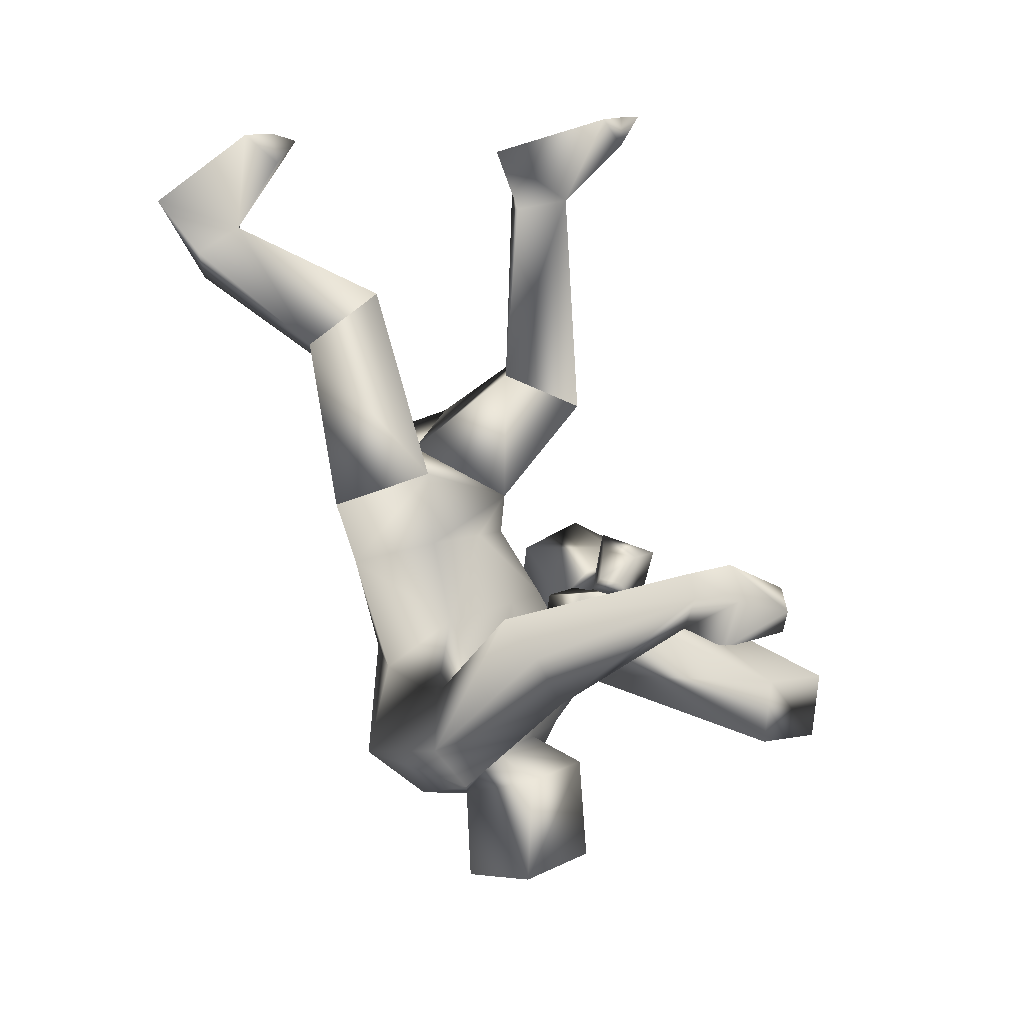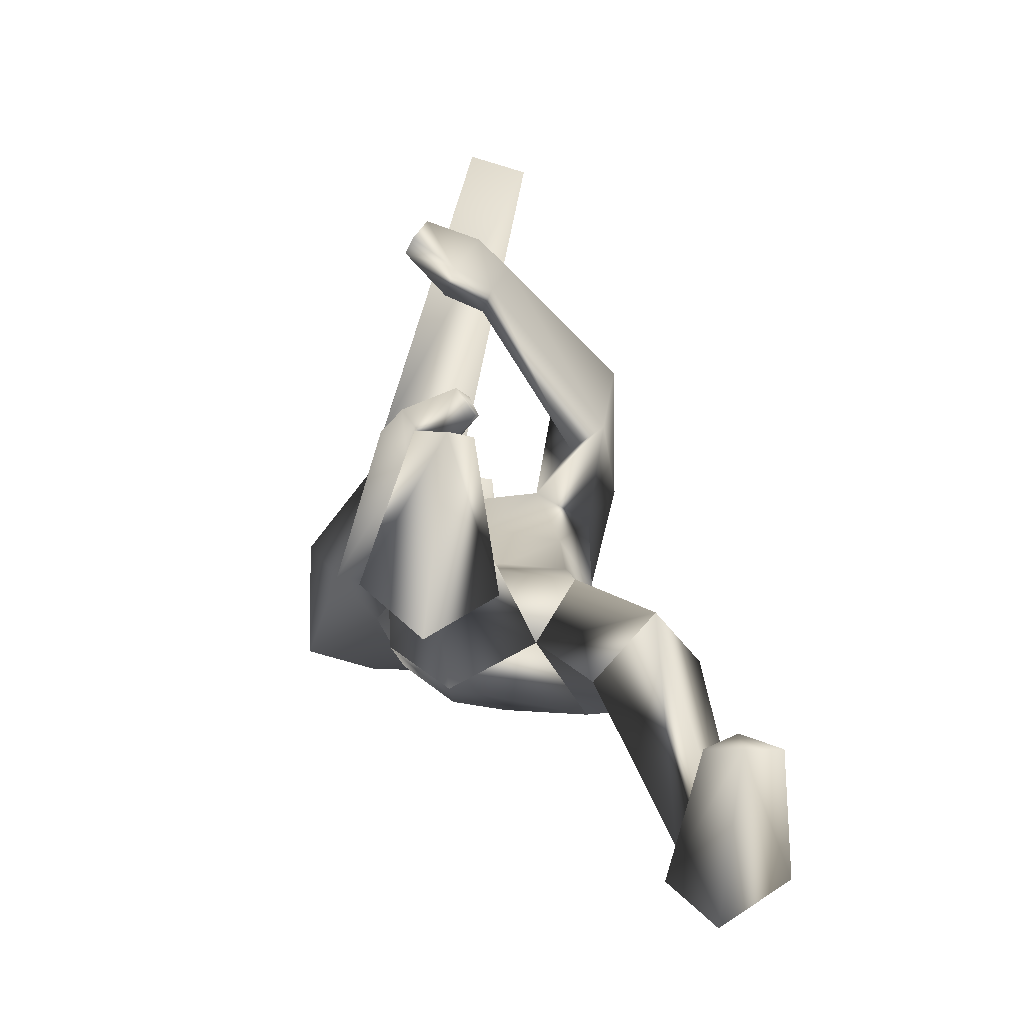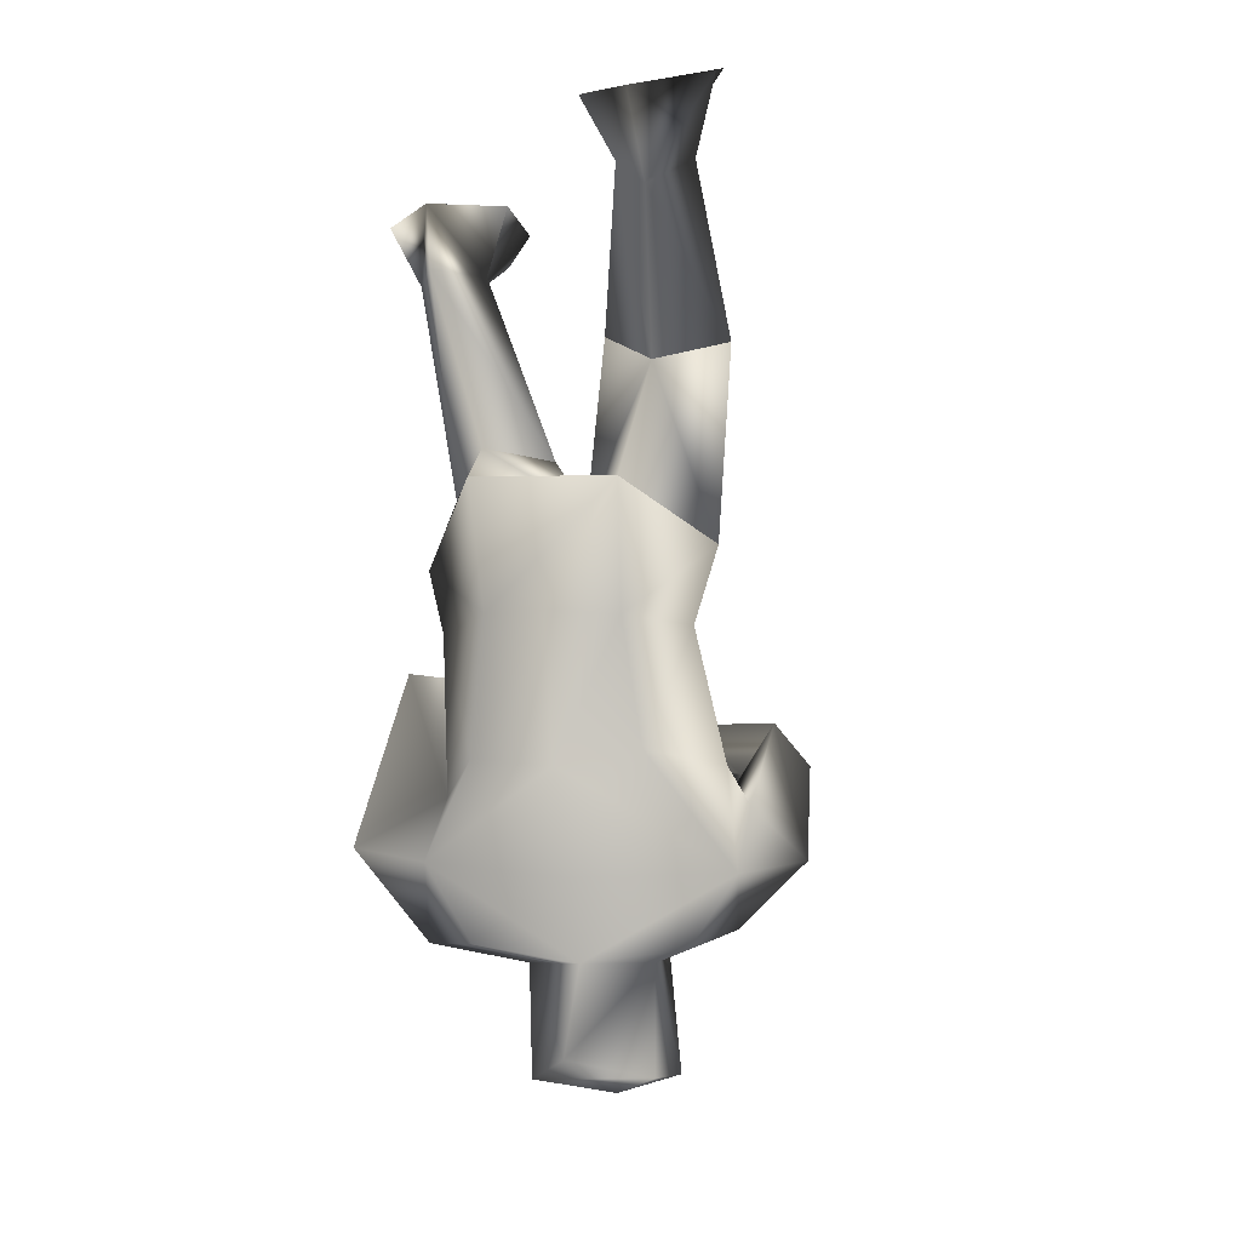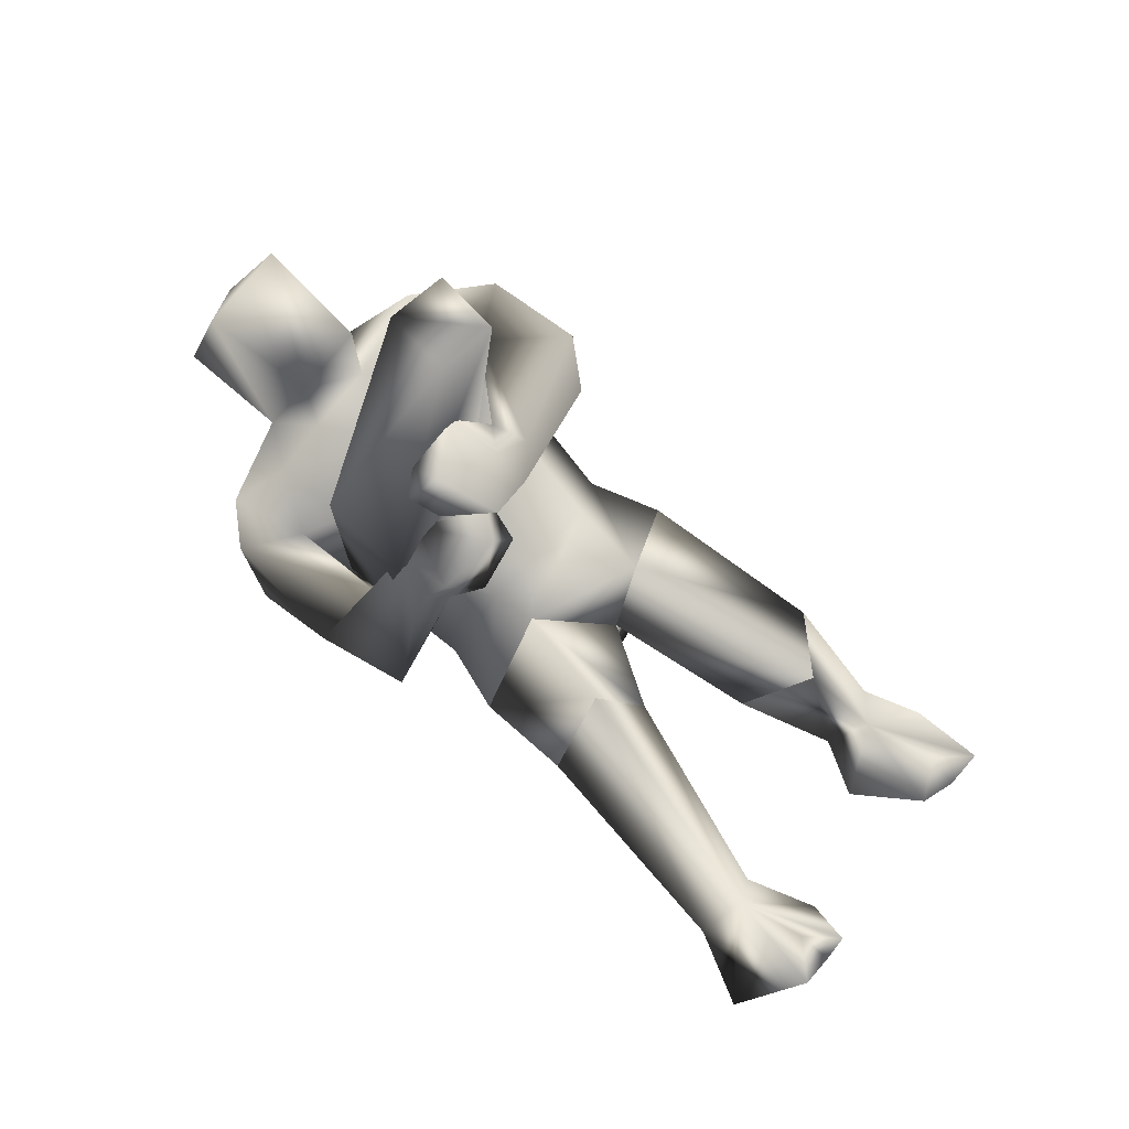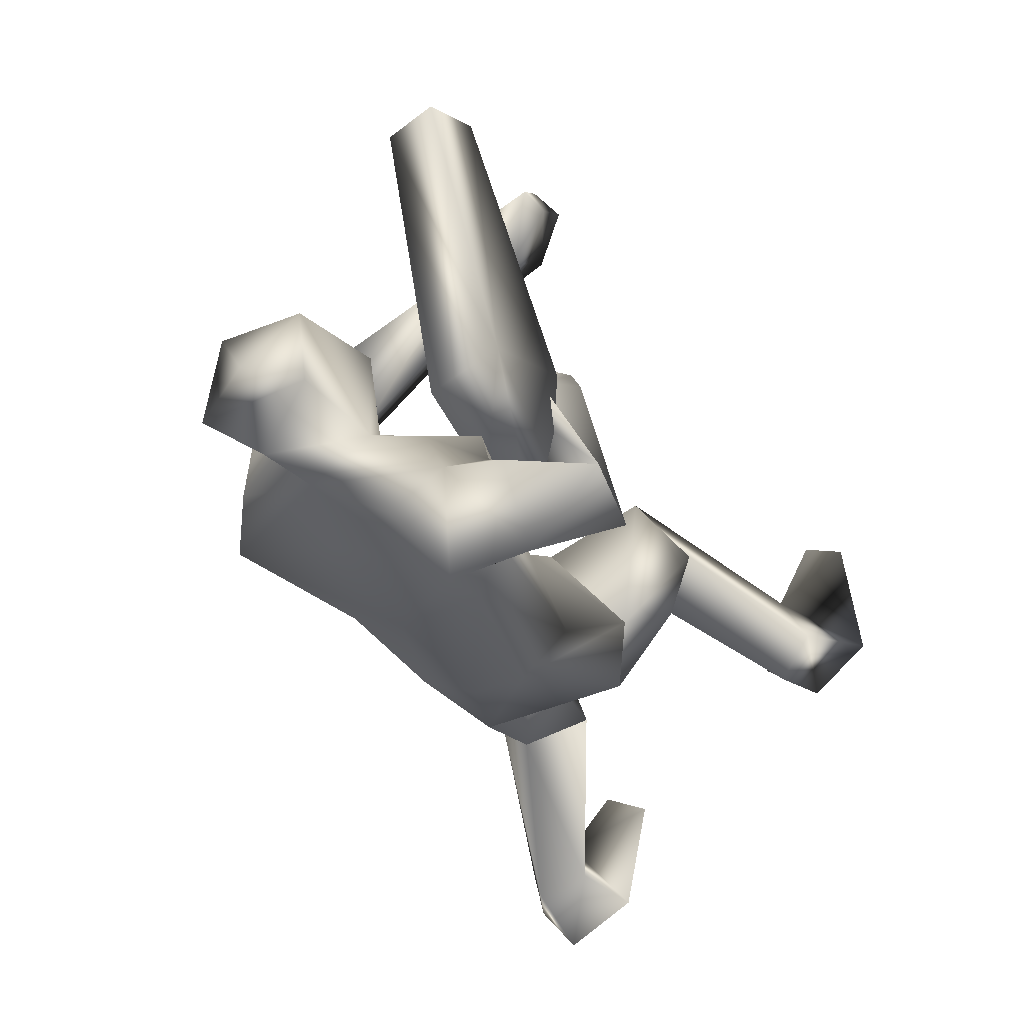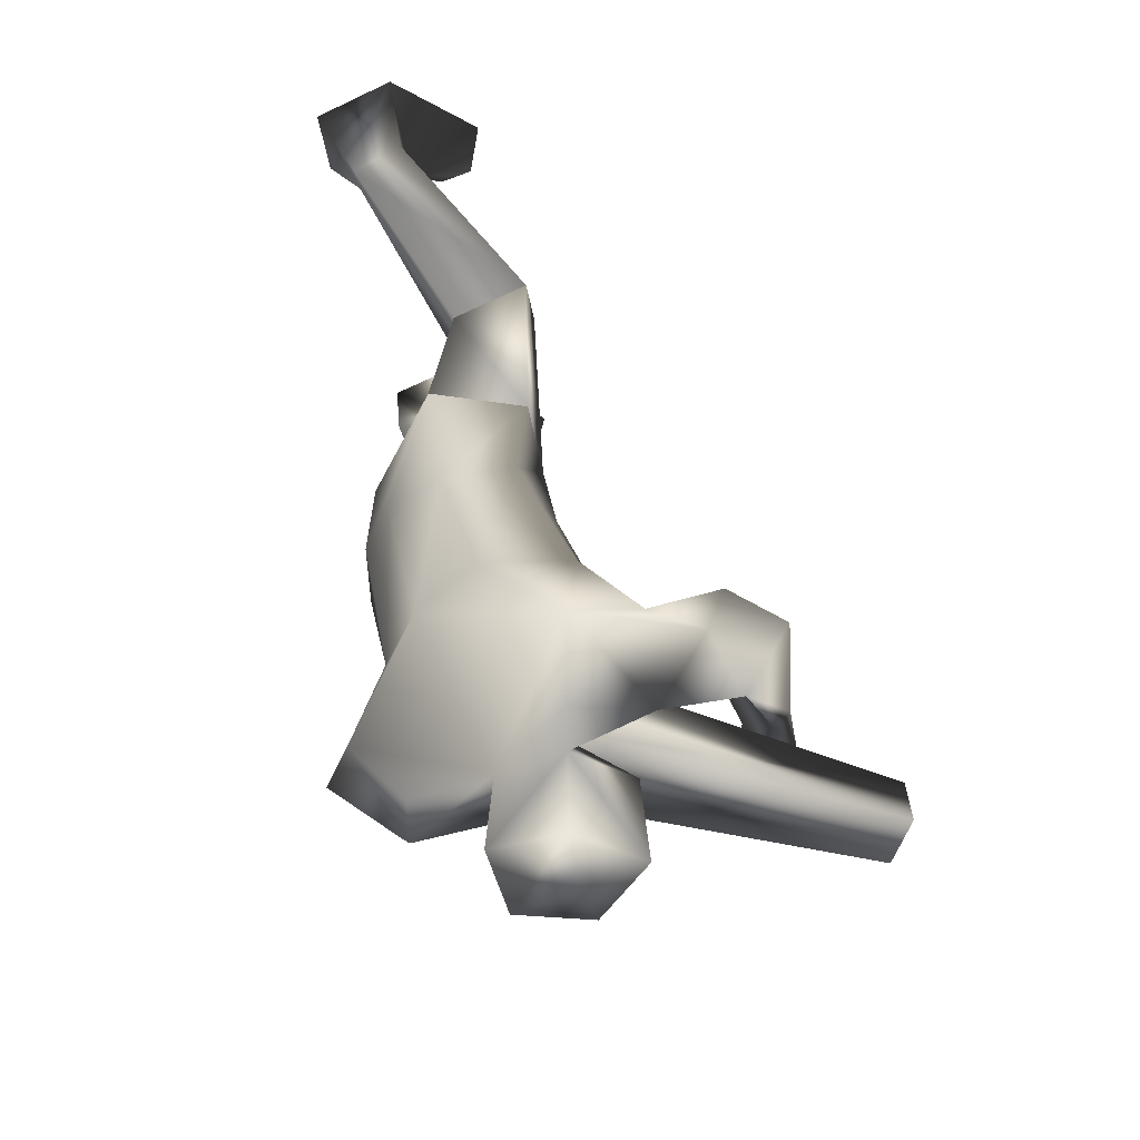
<metadata>
{"format":"obj","ext":"obj","renderer":"f3d","projection":"perspective","resolution":1024,"background":"white","views":[{"elev":12.9,"azim":-46.2,"up":"+Y"},{"elev":-3.7,"azim":170.2,"up":"+Z"},{"elev":-18.9,"azim":-161.4,"up":"+Y"},{"elev":74.4,"azim":131.1,"up":"+Z"},{"elev":-19.8,"azim":36.5,"up":"+Z"},{"elev":-52.1,"azim":-124.0,"up":"+Y"}]}
</metadata>
<code>
o soldier_rfoot_mesh0.004
v 5.404 21.05 -1.353
v 3.729 20.84 -2.752
v 3.31 22.2 2.486
v 4.148 22.2 2.486
v 3.589 18.87 -2.681
v 4.427 19.09 -1.299
v 3.729 13.07 -0.09085
v 2.473 13.95 -1.457
v 3.31 19.41 0.08479
v 2.612 22.16 2.36
v 3.31 21.3 2.49
v 1.775 20.99 -1.613
v 2.473 19.08 -1.311
v 0.798 13.78 -0.2576
v 1.915 12.87 1.927
v -3.389 16.72 -1.953
v -2.272 10.84 -0.8242
v -0.9847 11.25 -2.762
v -1.854 15.48 -3.906
v -3.389 14.27 -4.746
v -2.552 11.17 -4.935
v -5.064 15.13 -3.326
v -4.506 9.864 -2.808
v 1.775 12 -4.134
v 0.9376 9.648 -0.4591
v 3.31 10.03 -2.88
v -4.645 18.63 -10.53
v -2.97 19.44 -9.167
v -3.668 17.89 -8.411
v -4.645 16.76 -9.122
v -5.622 21.68 -5.594
v -6.459 19.44 -9.167
v -4.645 18.56 -7.275
v -4.645 20.77 -5.211
v -5.622 17.75 -8.173
v -4.506 21.68 -5.594
v -3.529 21.41 -5.584
v 0.2684 -2.495 -0.7698
v -1.712 -2.859 0.4986
v -1.766 0.03067 0.382
v -0.1609 -0.1151 -0.8236
v 2.705 6.608 3.833
v 3.354 7.791 3.904
v 2.743 8.228 4.571
v 1.986 6.54 4.601
v 3.177 6.857 3.978
v 0.6352 6.996 3.268
v -1.458 6.494 12.65
v 0.2351 6.401 13.12
v 0.04131 4.609 13.06
v 2.971 4.2 3.988
v -1.652 4.702 12.59
v 0.4287 4.339 3.278
v 1.215 7.052 3.288
v 0.235 7.806 4.484
v 0.4949 8.672 4.381
v 1.79 8.763 3.199
v 2.559 8.137 2.866
v 2.272 6.909 2.912
v 1.843 6.259 0.7918
v 3.371 6.259 0.7438
v 3.343 4.936 0.318
v 1.997 5 0.3936
v 1.614 0.2521 0.3411
v 0.7741 1.16 3.162
v 1.047 -2.151 3.253
v 1.743 -2.631 0.9648
v 3.049 4.167 -1.931
v 5.143 2.78 -2.993
v 2.956 2.102 -3.575
v 1.063 8.491 5.262
v 0.5109 7.693 5.072
v -3.464 1.11 2.061
v -2.843 4.558 5.633
v -4.457 6.472 6.099
v -5.256 2.887 2.478
v 1.867 7.572 10.71
v 2.403 8.099 10.05
v 1.17 8.876 8.983
v 0.2581 8.084 10.07
v -2.412 7.766 -4.26
v -3.808 7.837 -2.697
v 1.077 8.353 -0.763
v 2.612 8.025 -3.482
v 2.513 7.135 9.74
v 2.003 6.848 10.44
v -1.04 1.429 1.122
v -2.552 4.644 -3.023
v -4.087 4.677 -0.8786
v -0.04277 8.718 8.385
v -0.6868 8.19 9.14
v -0.268 1.793 -2.094
v -0.4581 4.242 -3.697
v 1.939 4.763 -3.175
v 1.225 7.21 8.39
v -3.95 7.249 4.257
v 0.06543 7.534 7.856
v -1.606 -2.354 3.06
v -1.313 0.9858 2.997
v -3.179 5.711 3.628
v 1.765 6.261 0.3862
v 2.56 3.985 1.304
v -0.5652 7.127 8.628
v 0.2184 6.539 9.584
v -2.691 6.235 0.6009
v -2.412 8.607 -0.4228
v -4.069 4.181 1.335
v -4.497 1.721 -1.447
v -0.4581 8.564 -0.2693
v -0.5977 7.89 -4.858
v 3.354 5.681 -0.04603
v 2.487 7.497 -0.9041
v -2.412 3.563 2.34
v -0.3185 4.234 2.056
v 4.743 8.04 -0.6916
v -0.179 6.412 0.963
v -2.938 0.138 -0.467
v 0.9173 1.474 0.9056
v 3.47 3.134 0.1106
v 2.458 1.534 0.5316
v 3.851 0.6599 -0.9582
v 1.077 8.053 -4.595
v 2.265 0.3059 -2.022
v 5.38 5.719 0.3366
v 4.874 1.868 -0.6161
v -0.2929 -2.972 1.731
f 65 99 98 66
f 91 90 96 75
f 90 97 100 96
f 59 58 111
f 58 112 111
f 58 43 115
f 58 115 112
f 74 103 91 75
f 115 43 42 124
f 124 42 59 111
f 103 74 100 97
f 46 47 48 49
f 49 50 51 46
f 50 49 48 52
f 48 47 53 52
f 60 61 62 63
f 61 46 51 62
f 53 47 60 63
f 63 62 51 53
f 60 47 46 61
f 52 53 51 50
f 16 17 18 19
f 20 19 18 21
f 22 23 17 16
f 20 21 23 22
f 18 14 8 24
f 25 15 14 18
f 15 25 26 7
f 8 7 26 24
f 81 82 23 21
f 83 84 26 25
f 18 24 21
f 17 25 18
f 25 109 83
f 81 21 110
f 26 84 122 24
f 21 24 122 110
f 17 23 82 106
f 25 17 106 109
f 68 69 70
f 74 76 73
f 73 40 87
f 88 89 82 81
f 70 92 93 94
f 68 101 102
f 82 89 105 106
f 107 108 76
f 96 107 76 75
f 68 84 83 101
f 113 73 87 114
f 116 114 102 101
f 73 117 40
f 93 92 108 88
f 68 102 119
f 105 89 107 113
f 93 88 81 110
f 109 116 101 83
f 114 87 118
f 120 64 121
f 118 64 120
f 84 68 94 122
f 121 64 41 123
f 68 115 69
f 94 93 110 122
f 94 68 70
f 41 117 108 92
f 68 119 111 112
f 88 108 89
f 124 69 115
f 113 114 116 105
f 70 123 41 92
f 74 73 113 100
f 114 118 120 102
f 108 73 76
f 41 40 117
f 121 69 125
f 125 119 121
f 121 123 70 69
f 105 116 109 106
f 96 100 113 107
f 125 124 111 119
f 120 121 119 102
f 124 125 69
f 108 117 73
f 74 75 76
f 107 89 108
f 68 112 115
f 1 2 3 4
f 5 6 7 8
f 9 6 1
f 3 10 11 4
f 12 13 9
f 9 13 14 15
f 9 1 4 11
f 6 5 2 1
f 13 12 2 5
f 10 12 9 11
f 14 13 5 8
f 3 2 12 10
f 6 9 15 7
f 27 28 29 30
f 20 30 29 19
f 31 32 33 34
f 32 35 33
f 32 31 36 27
f 22 35 30 20
f 32 27 30 35
f 29 33 16 19
f 36 31 34 37
f 28 27 36 37
f 33 35 22 16
f 28 33 29
f 33 28 37 34
f 38 39 40 41
f 42 43 44 45
f 54 55 56 57
f 57 58 59 54
f 64 65 66 67
f 71 56 55 72
f 77 78 79 80
f 58 57 44 43
f 85 78 77 86
f 80 79 90 91
f 72 55 54 45
f 79 78 85 95
f 97 90 79 95
f 98 99 40 39
f 80 91 103 104
f 57 56 71 44
f 99 87 40
f 64 118 65
f 104 103 97 95
f 86 104 95 85
f 65 118 87 99
f 64 67 38 41
f 71 72 45 44
f 104 86 77 80
f 45 54 59 42
f 66 126 67
f 66 98 126
f 39 38 67 126
f 98 39 126

</code>
